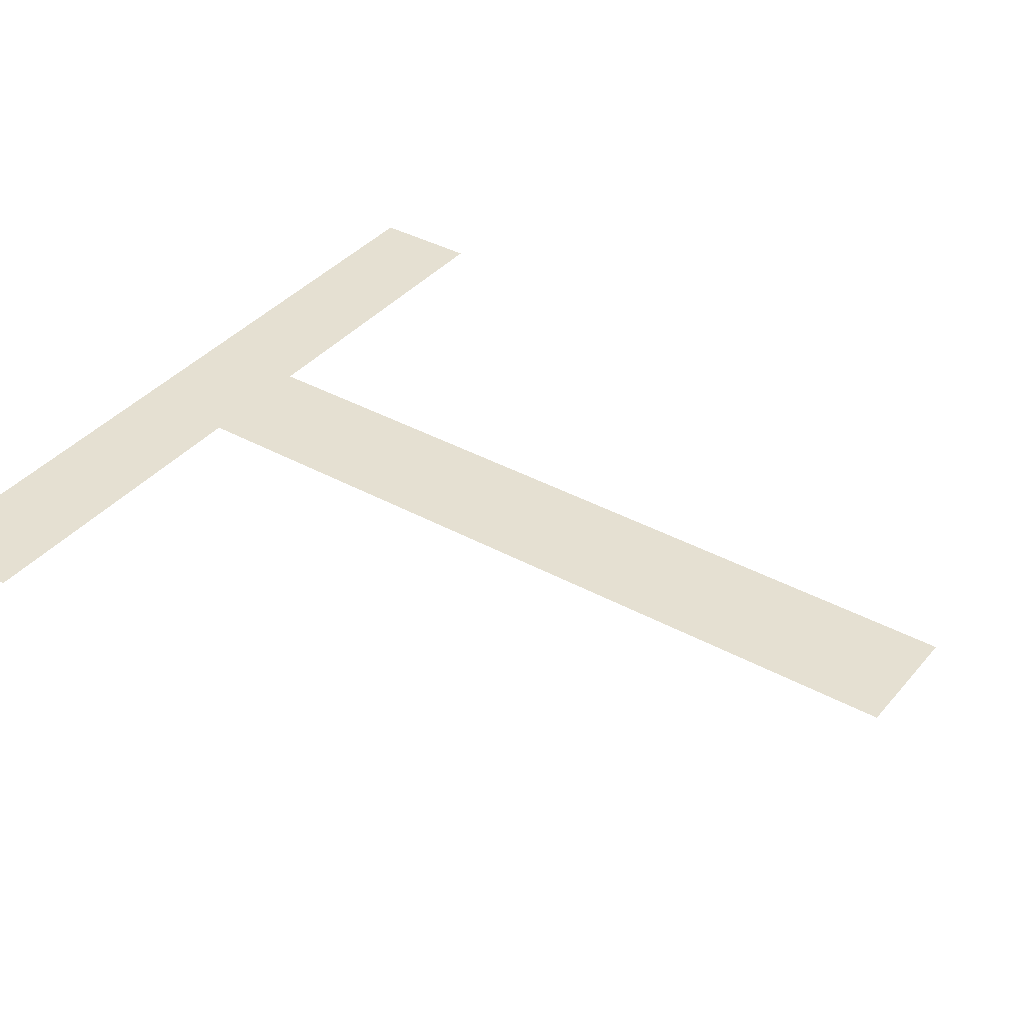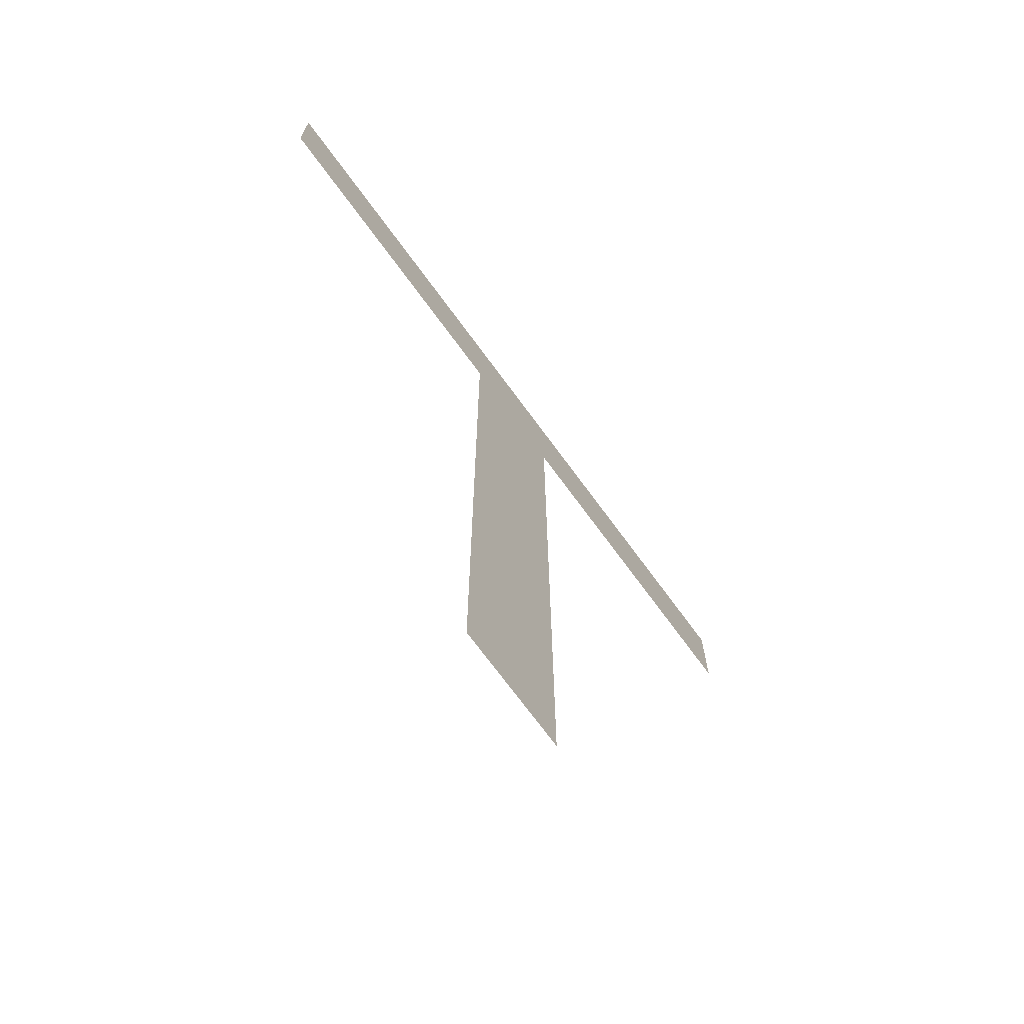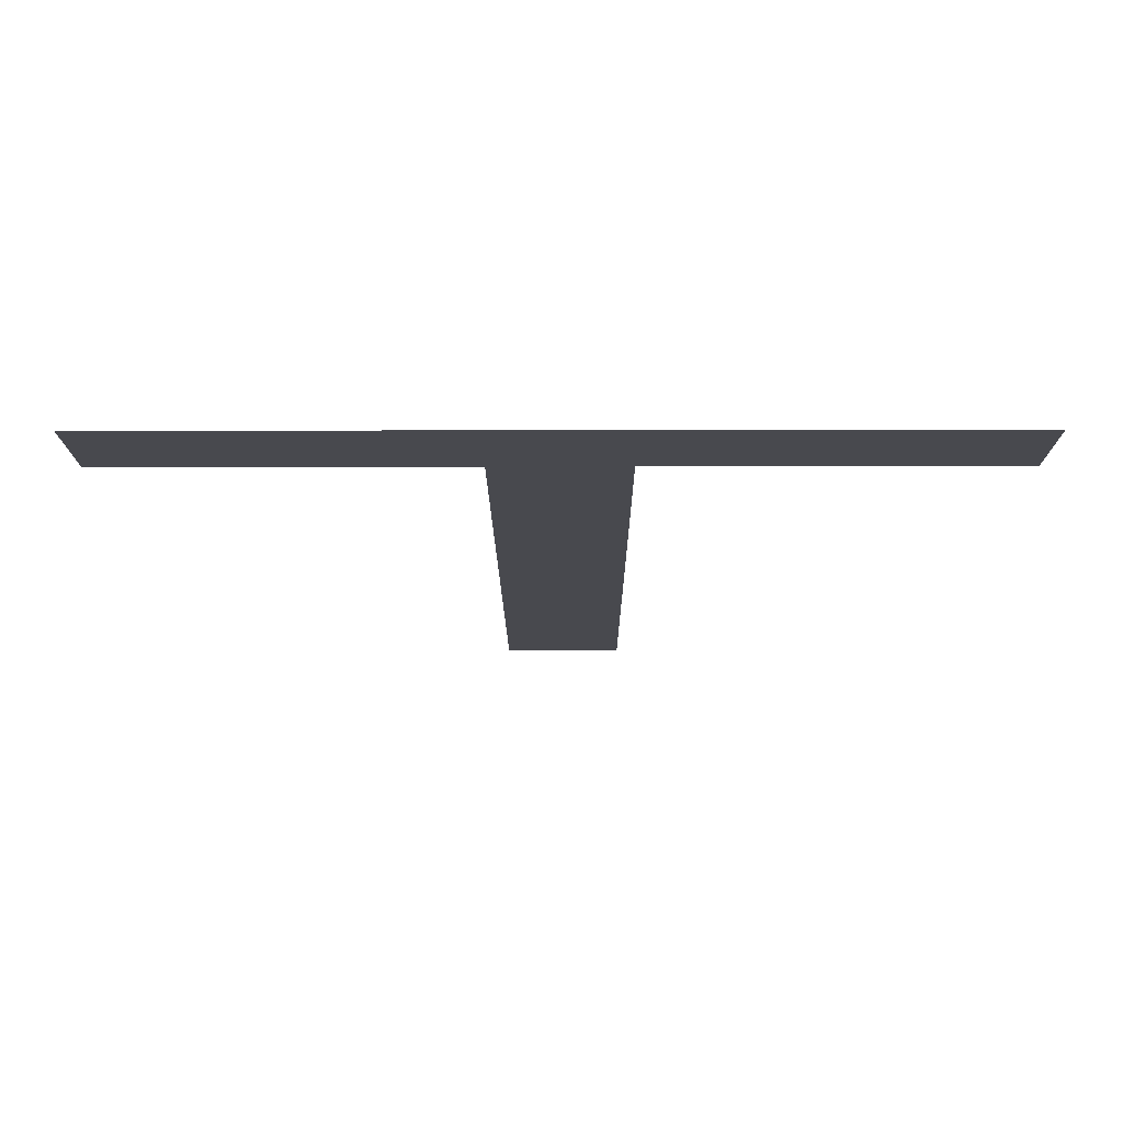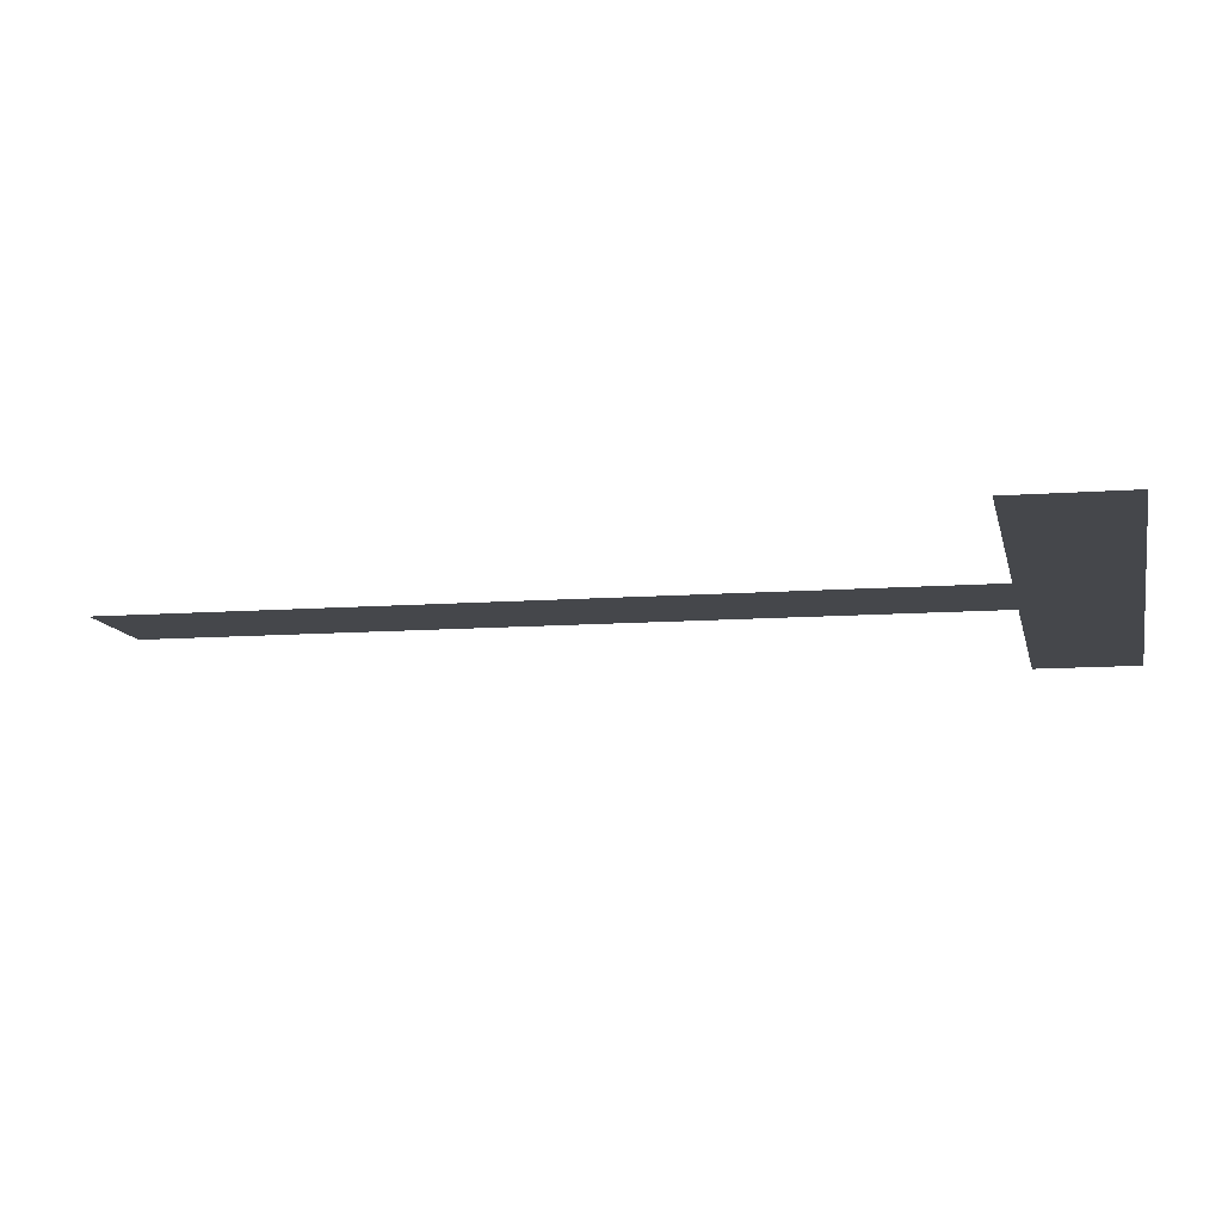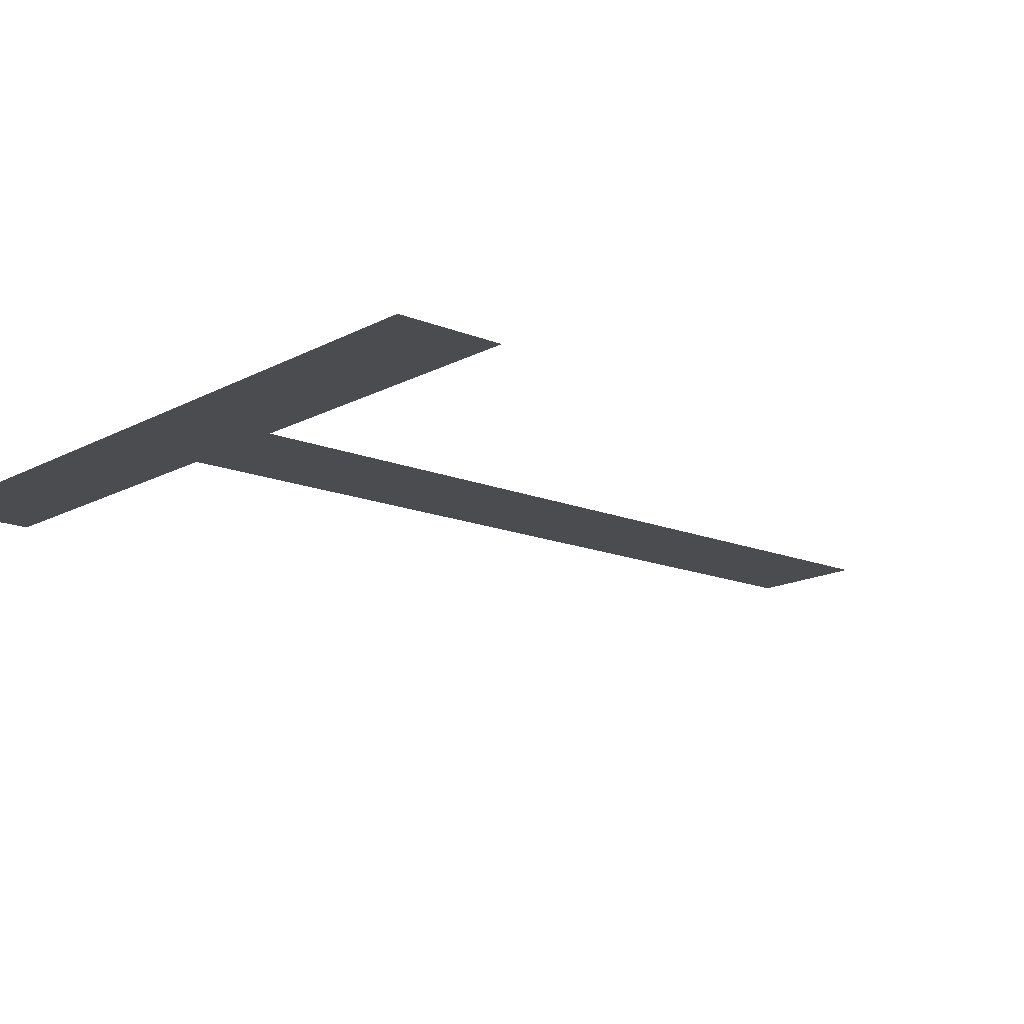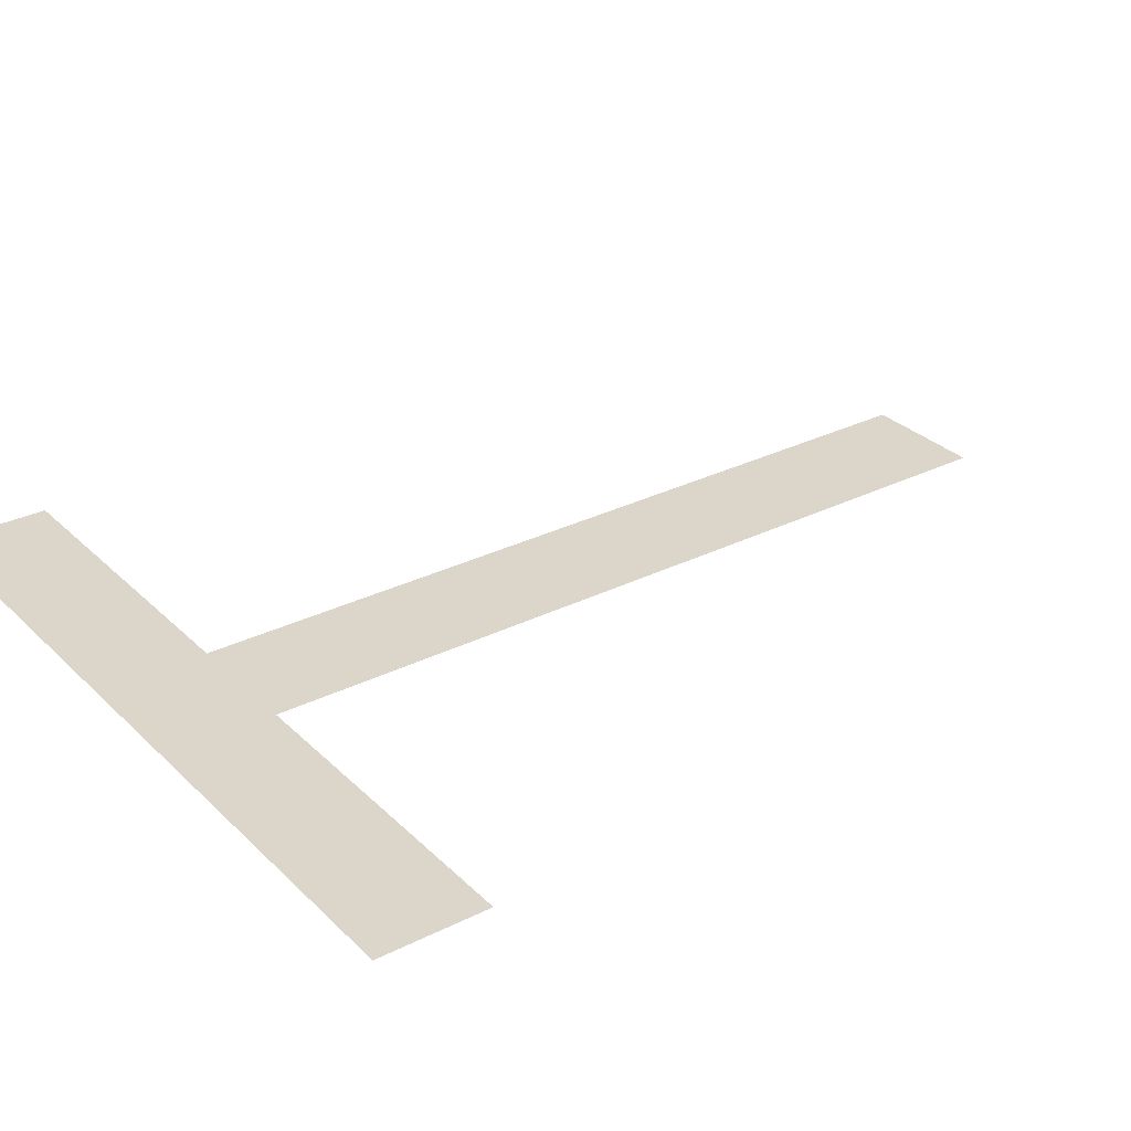
<metadata>
{"format":"obj","ext":"obj","renderer":"f3d","projection":"perspective","resolution":1024,"background":"white","views":[{"elev":37.7,"azim":-54.9,"up":"+Z"},{"elev":-71.9,"azim":126.3,"up":"+Y"},{"elev":-12.7,"azim":-179.8,"up":"+Z"},{"elev":-10.5,"azim":100.9,"up":"+Z"},{"elev":-15.2,"azim":-131.1,"up":"+Z"},{"elev":30.0,"azim":-126.0,"up":"+Z"}]}
</metadata>
<code>
o mesh78/mesh78-geometry#mesh78-geometry
v 0.2278 -0.2007 0.06674
v 0.2138 -0.2027 0.06674
v 0.2138 -0.2007 0.06674
v 0.2197 -0.2027 0.06674
v 0.2219 -0.2027 0.06674
v 0.2278 -0.2027 0.06674
v 0.2197 -0.2172 0.06674
v 0.2219 -0.2172 0.06674
f 1 2 3
f 2 1 4
f 3 2 1
f 4 1 2
f 4 1 5
f 5 1 4
f 5 1 6
f 6 1 5
f 4 5 7
f 7 5 4
f 8 7 5
f 5 7 8

</code>
